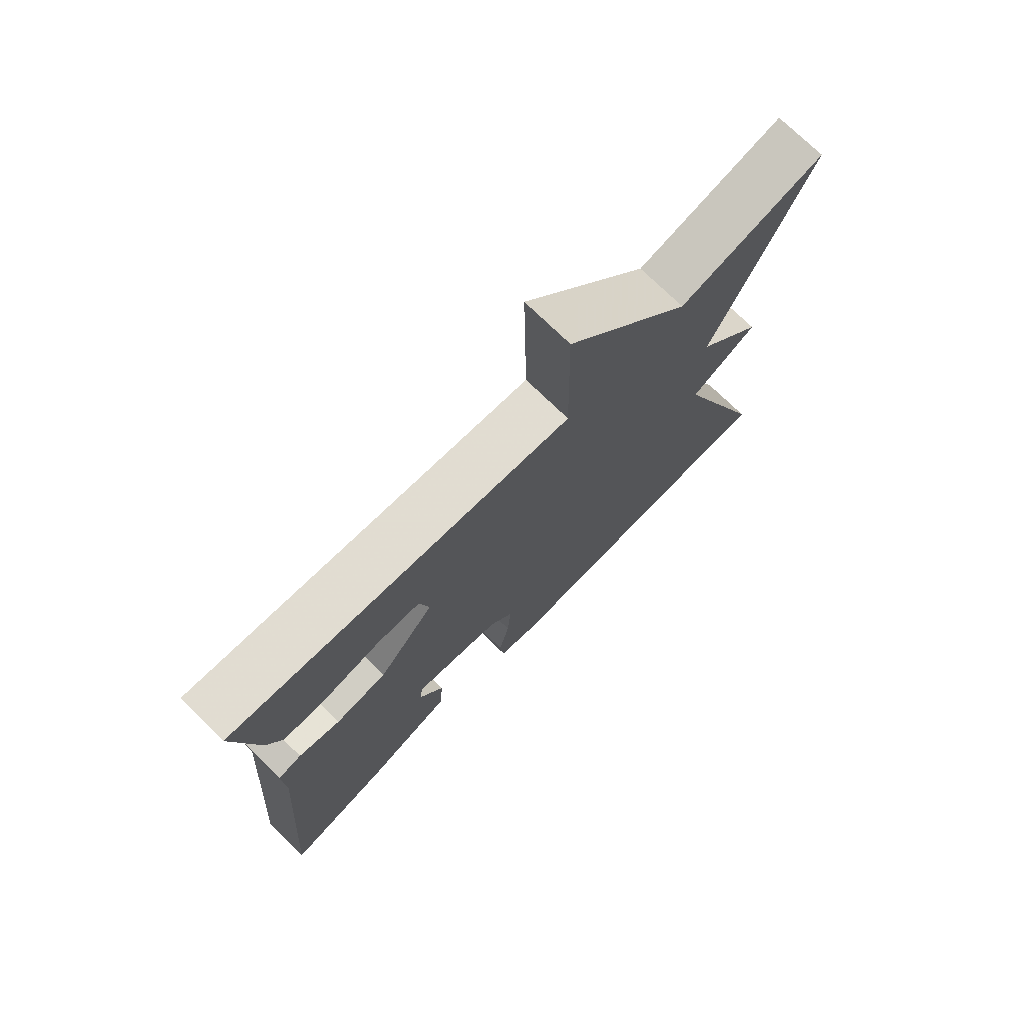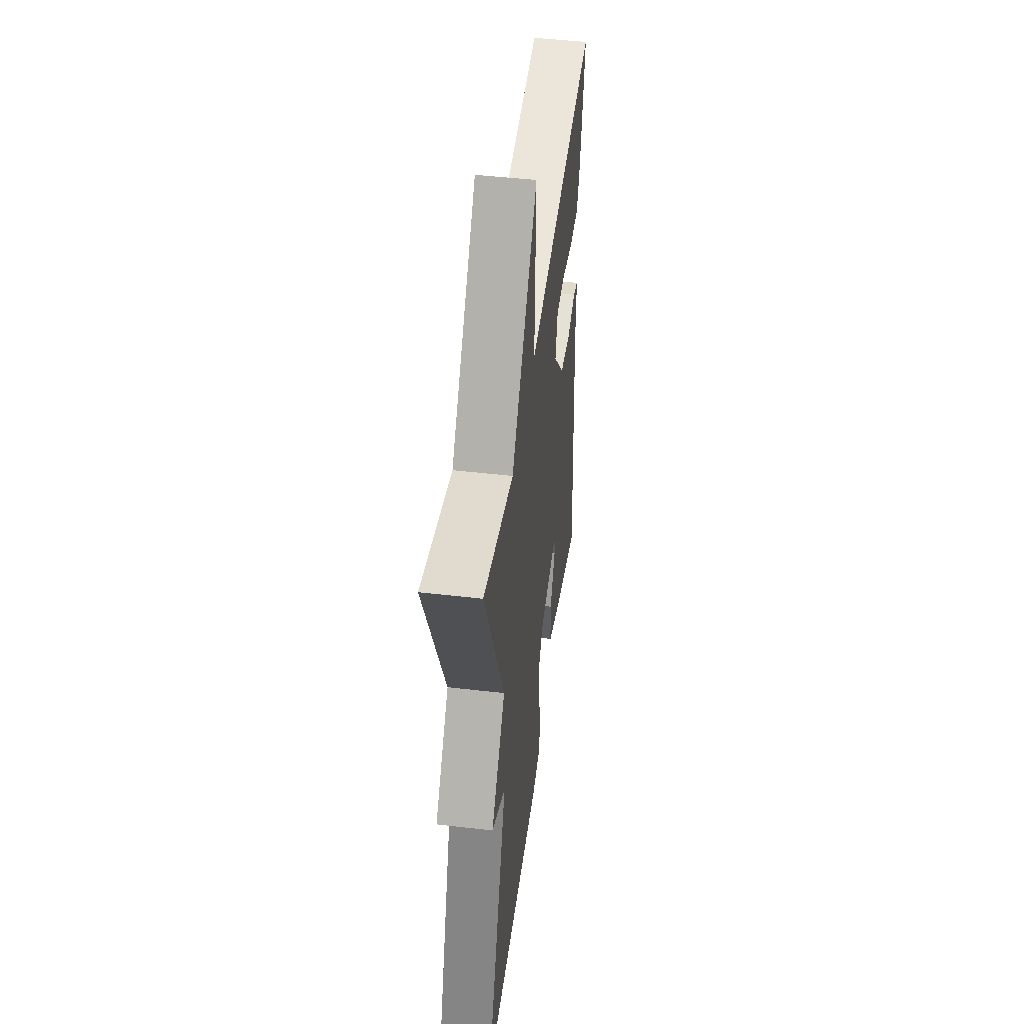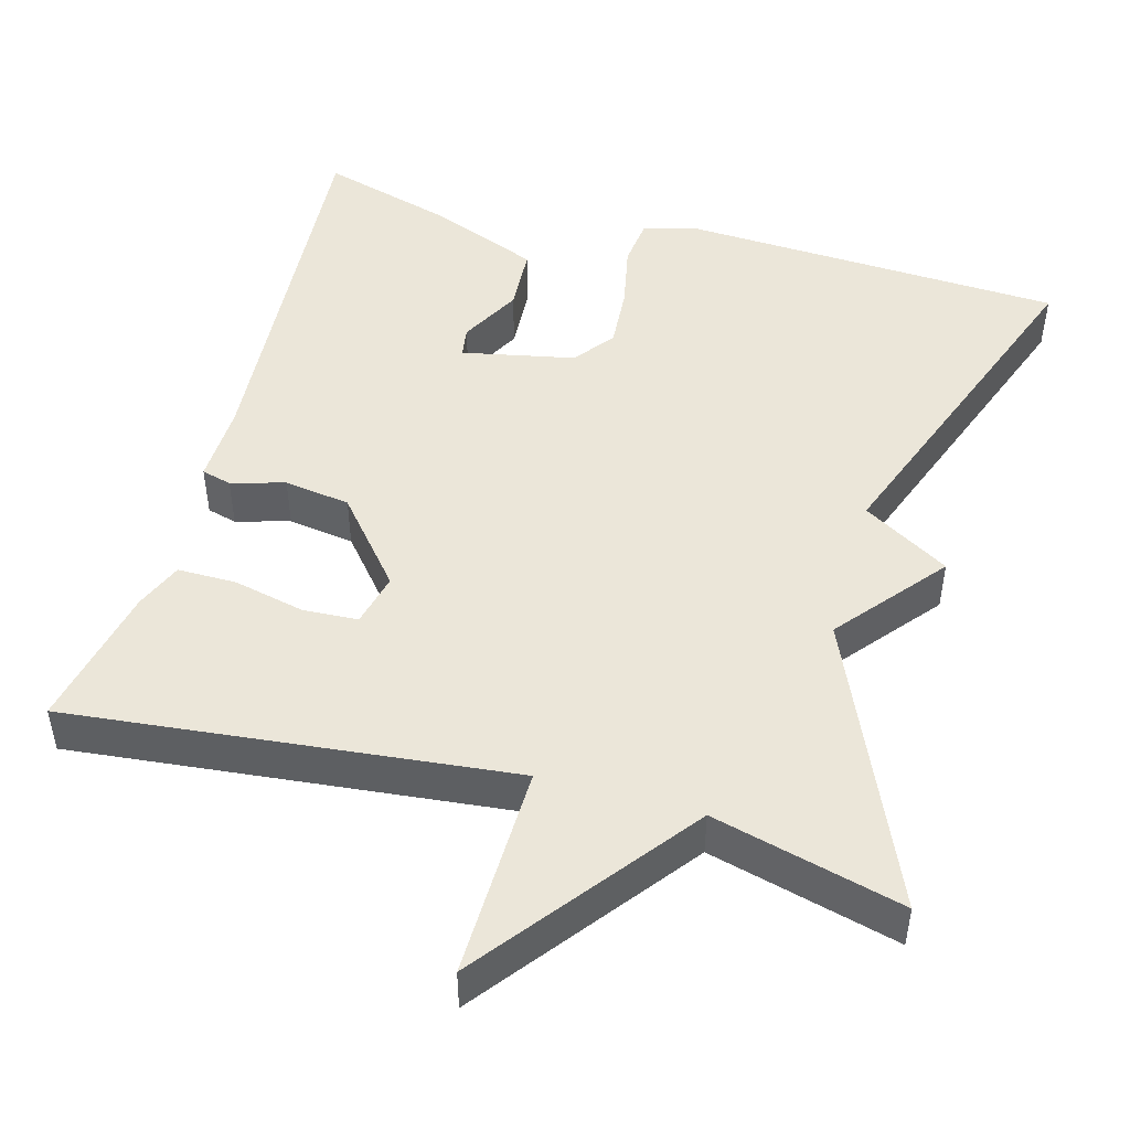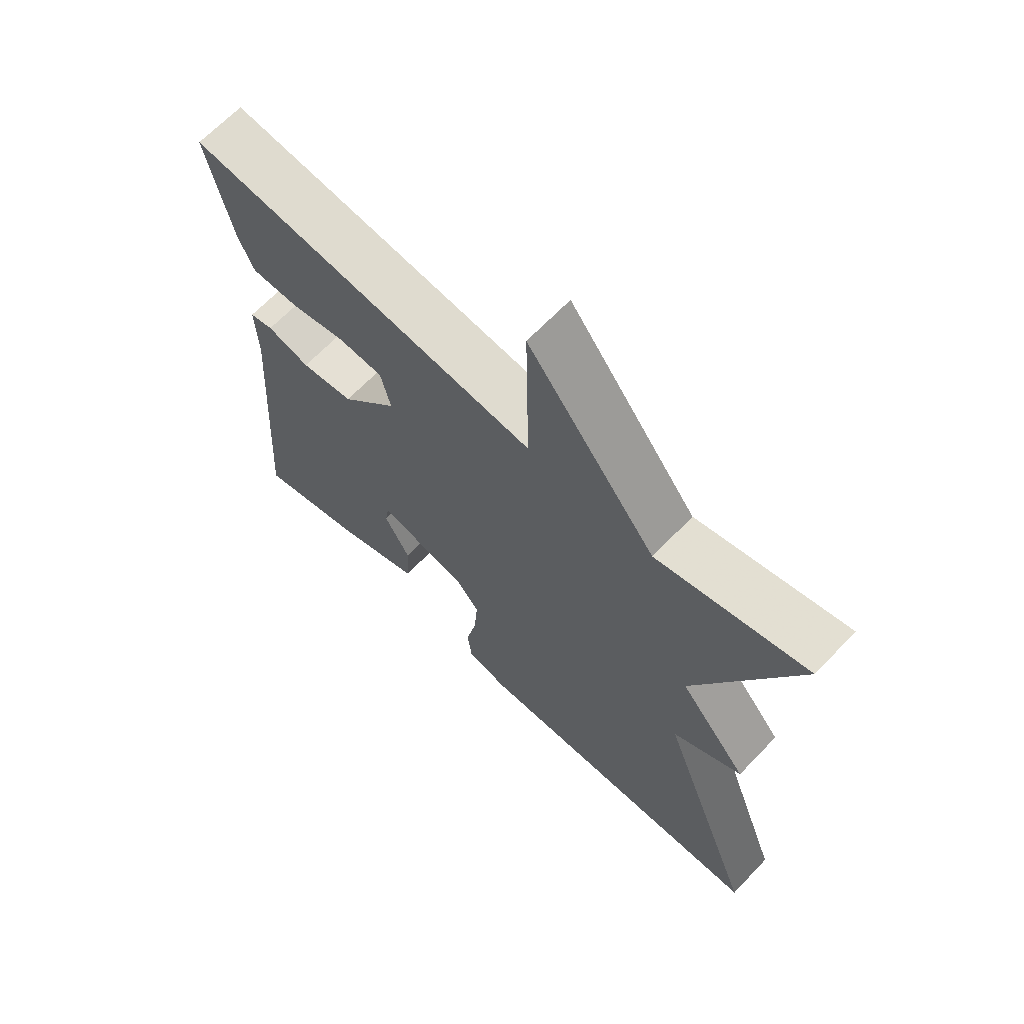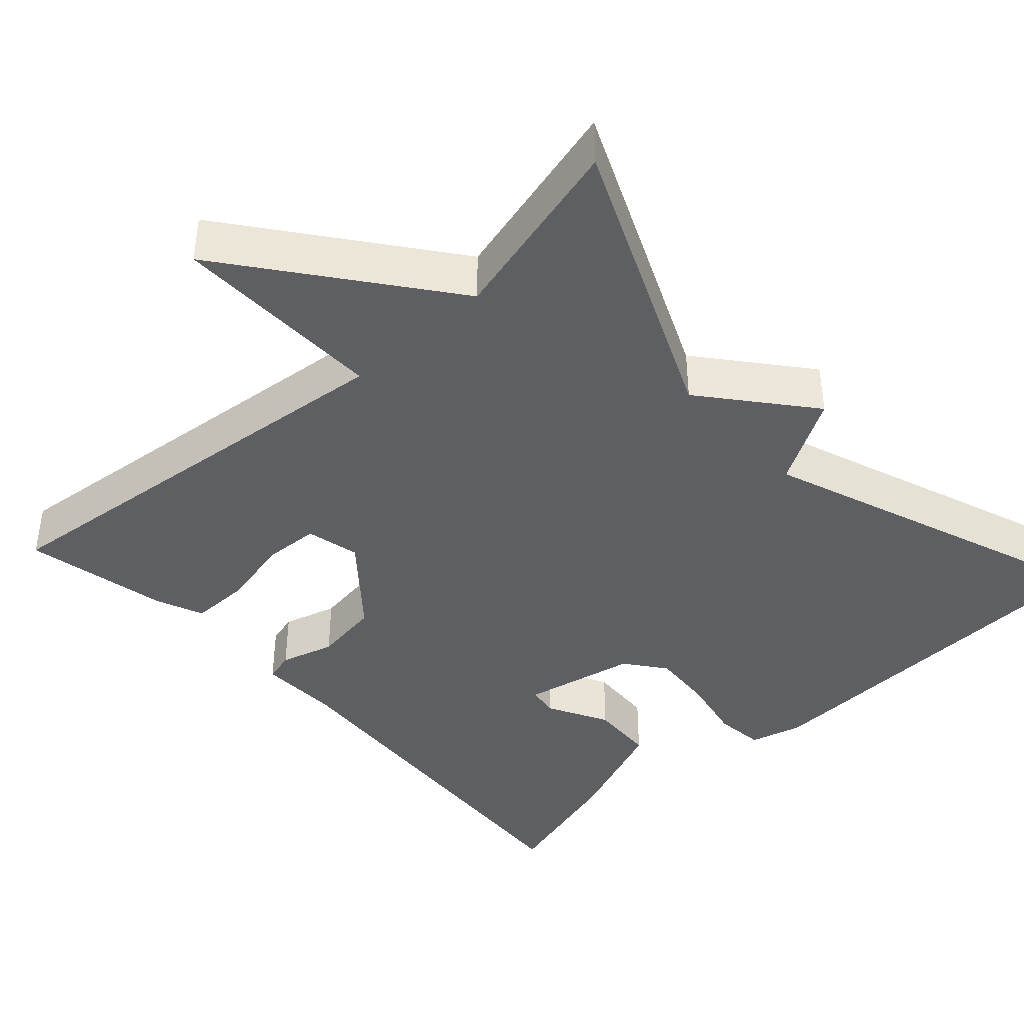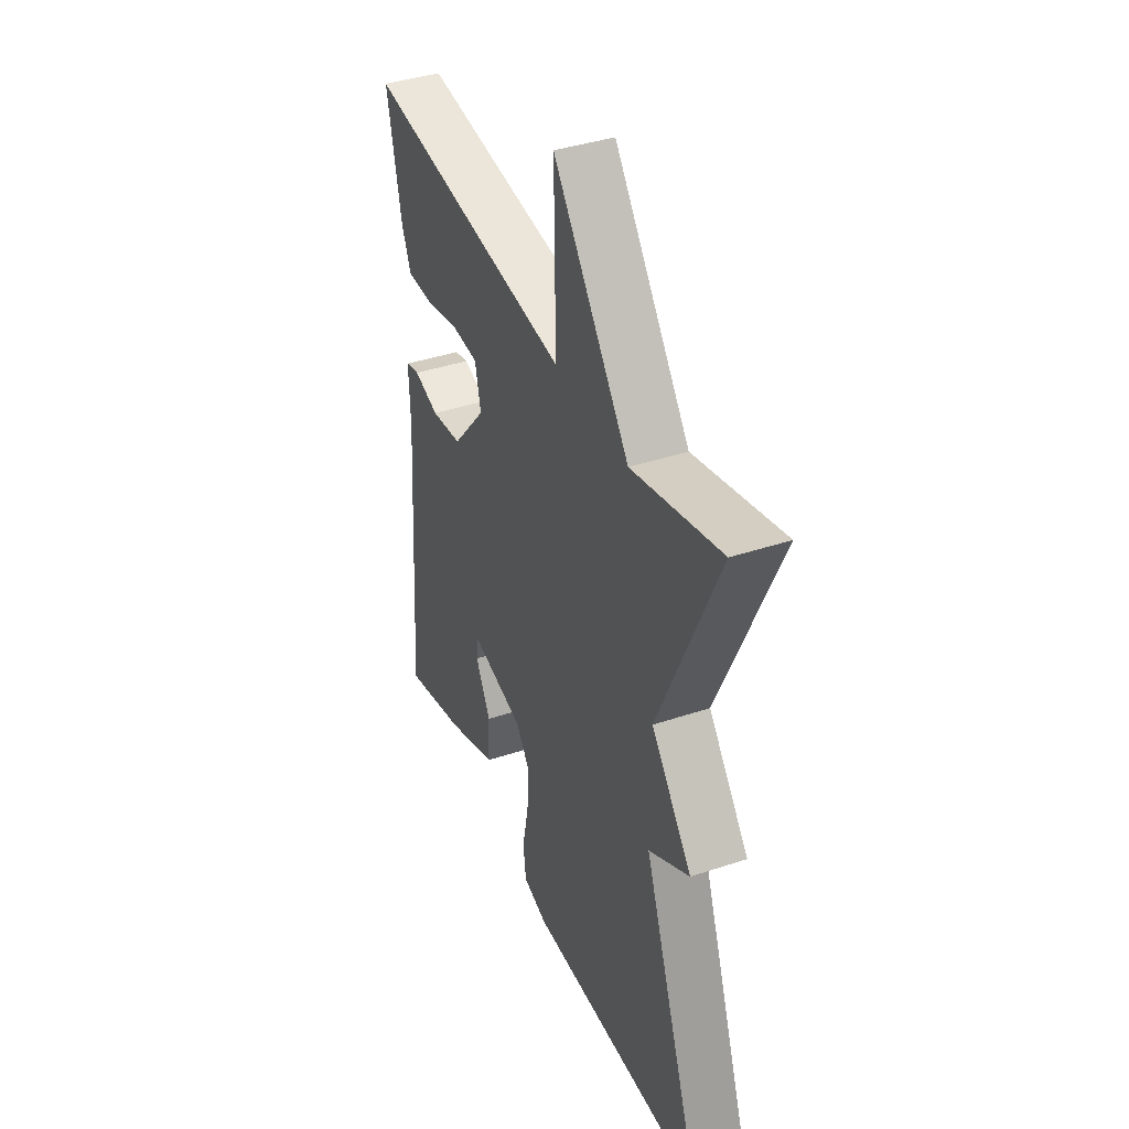
<metadata>
{"format":"obj","ext":"obj","renderer":"f3d","projection":"perspective","resolution":1024,"background":"white","views":[{"elev":74.2,"azim":-45.7,"up":"+Z"},{"elev":47.3,"azim":97.5,"up":"+Z"},{"elev":48.0,"azim":15.7,"up":"+Y"},{"elev":66.7,"azim":43.8,"up":"+Z"},{"elev":-41.3,"azim":42.5,"up":"+Y"},{"elev":39.9,"azim":67.6,"up":"+Z"}]}
</metadata>
<code>
v 0.5 0.07 -0.5
v 0.012 0.07 -0.521
v -0.055 0.07 -0.503
v -0.062 0.07 -0.44
v -0.045 0.07 -0.358
v -0.039 0.07 -0.279
v -0.078 0.07 -0.228
v -0.221 0.07 -0.198
v -0.227 0.07 -0.237
v -0.186 0.07 -0.314
v -0.191 0.07 -0.397
v -0.331 0.07 -0.452
v -0.5 0.07 -0.5
v -0.464 0.07 -0.007
v -0.467 0.07 0.095
v -0.429 0.07 0.105
v -0.361 0.07 0.085
v -0.277 0.07 0.097
v -0.186 0.07 0.205
v -0.202 0.07 0.273
v -0.272 0.07 0.277
v -0.362 0.07 0.257
v -0.437 0.07 0.257
v -0.462 0.07 0.317
v -0.5 0.07 0.5
v 0.06 0.07 0.439
v 0.055 0.07 0.708
v 0.26 0.07 0.439
v 0.5 0.07 0.5
v 0.34 0.07 0.137
v 0.45 0.07 0.002
v 0.34 0.07 -0.063
v 0.5 0 -0.5
v 0.012 0 -0.521
v -0.055 0 -0.503
v -0.062 0 -0.44
v -0.045 0 -0.358
v -0.039 0 -0.279
v -0.078 0 -0.228
v -0.221 0 -0.198
v -0.227 0 -0.237
v -0.186 0 -0.314
v -0.191 0 -0.397
v -0.331 0 -0.452
v -0.5 0 -0.5
v -0.464 0 -0.007
v -0.467 0 0.095
v -0.429 0 0.105
v -0.361 0 0.085
v -0.277 0 0.097
v -0.186 0 0.205
v -0.202 0 0.273
v -0.272 0 0.277
v -0.362 0 0.257
v -0.437 0 0.257
v -0.462 0 0.317
v -0.5 0 0.5
v 0.06 0 0.439
v 0.055 0 0.708
v 0.26 0 0.439
v 0.5 0 0.5
v 0.34 0 0.137
v 0.45 0 0.002
v 0.34 0 -0.063
f 30 31 32
f 28 29 30
f 28 30 32
f 27 28 32
f 26 27 32
f 24 25 26
f 23 24 26
f 22 23 26
f 21 22 26
f 20 21 26
f 26 32 1
f 20 26 1
f 19 20 1
f 14 15 16 17
f 14 17 18
f 12 13 14
f 11 12 14
f 10 11 14
f 9 10 14
f 8 9 14 18
f 7 8 18 19
f 3 4 5
f 2 3 5
f 1 2 5
f 1 5 6
f 1 6 7 19
f 64 63 62
f 62 61 60
f 64 62 60
f 64 60 59
f 64 59 58
f 58 57 56
f 58 56 55
f 58 55 54
f 58 54 53
f 58 53 52
f 33 64 58
f 33 58 52
f 33 52 51
f 49 48 47 46
f 50 49 46
f 46 45 44
f 46 44 43
f 46 43 42
f 46 42 41
f 50 46 41 40
f 51 50 40 39
f 37 36 35
f 37 35 34
f 37 34 33
f 38 37 33
f 51 39 38 33
f 1 33 34 2
f 2 34 35 3
f 3 35 36 4
f 4 36 37 5
f 5 37 38 6
f 6 38 39 7
f 7 39 40 8
f 8 40 41 9
f 9 41 42 10
f 10 42 43 11
f 11 43 44 12
f 12 44 45 13
f 13 45 46 14
f 14 46 47 15
f 15 47 48 16
f 16 48 49 17
f 17 49 50 18
f 18 50 51 19
f 19 51 52 20
f 20 52 53 21
f 21 53 54 22
f 22 54 55 23
f 23 55 56 24
f 24 56 57 25
f 25 57 58 26
f 26 58 59 27
f 27 59 60 28
f 28 60 61 29
f 29 61 62 30
f 30 62 63 31
f 31 63 64 32
f 32 64 33 1

</code>
